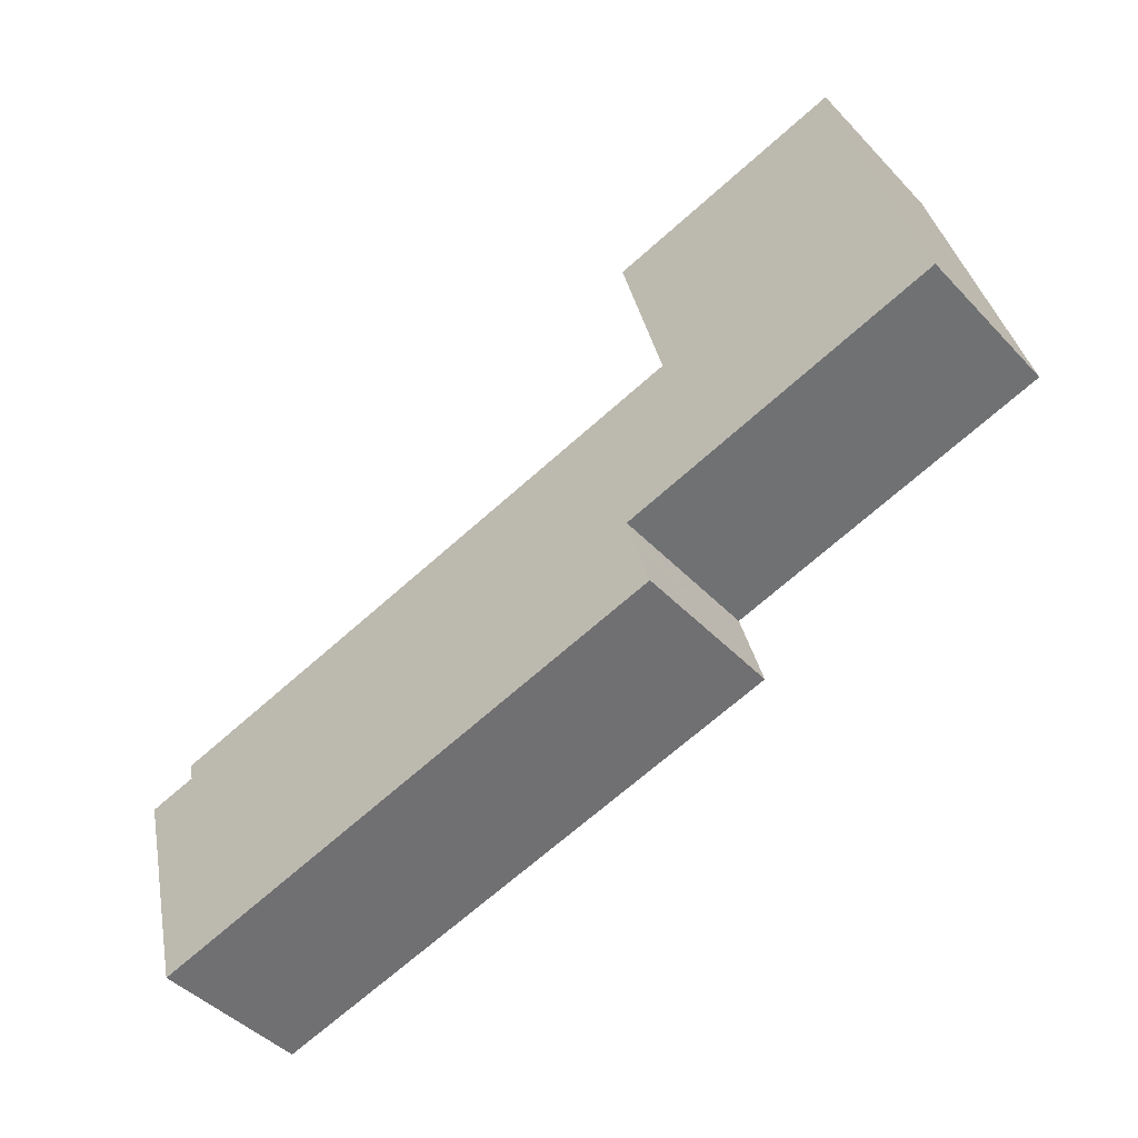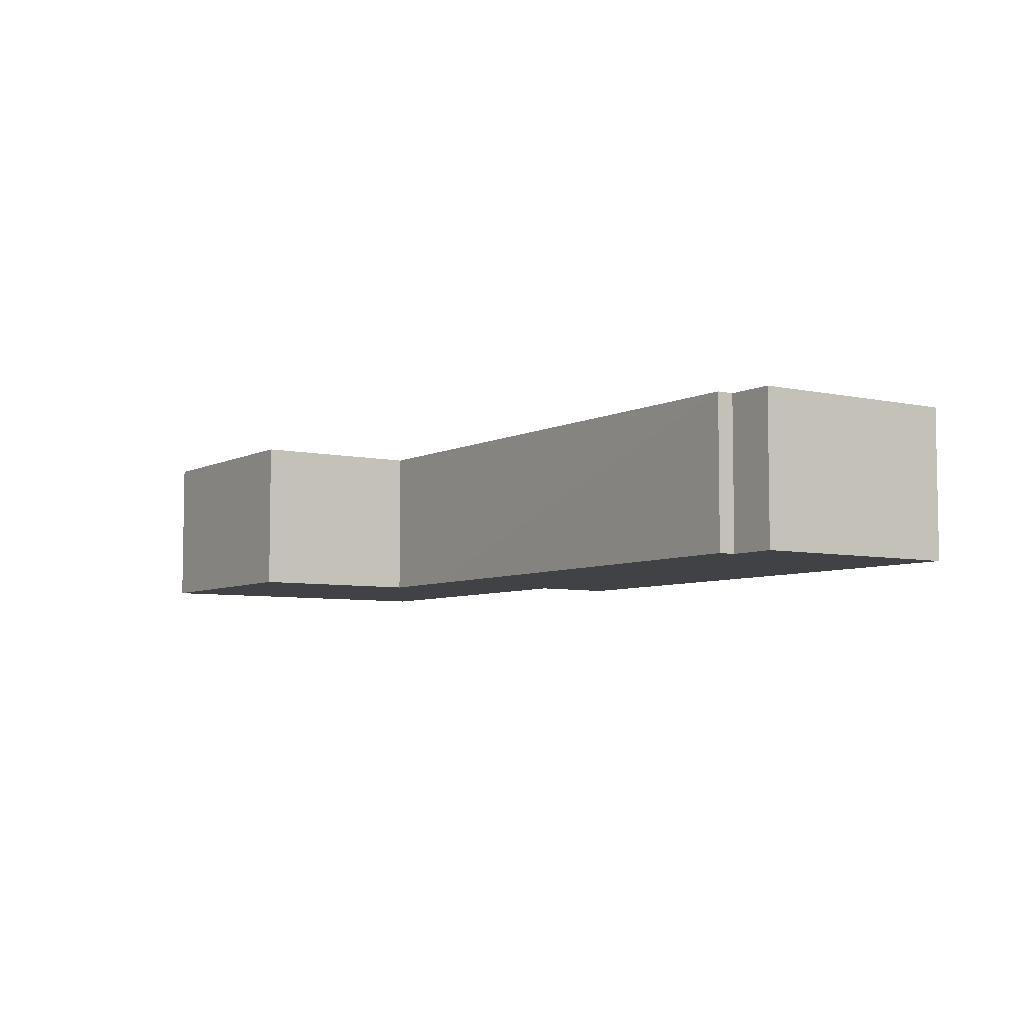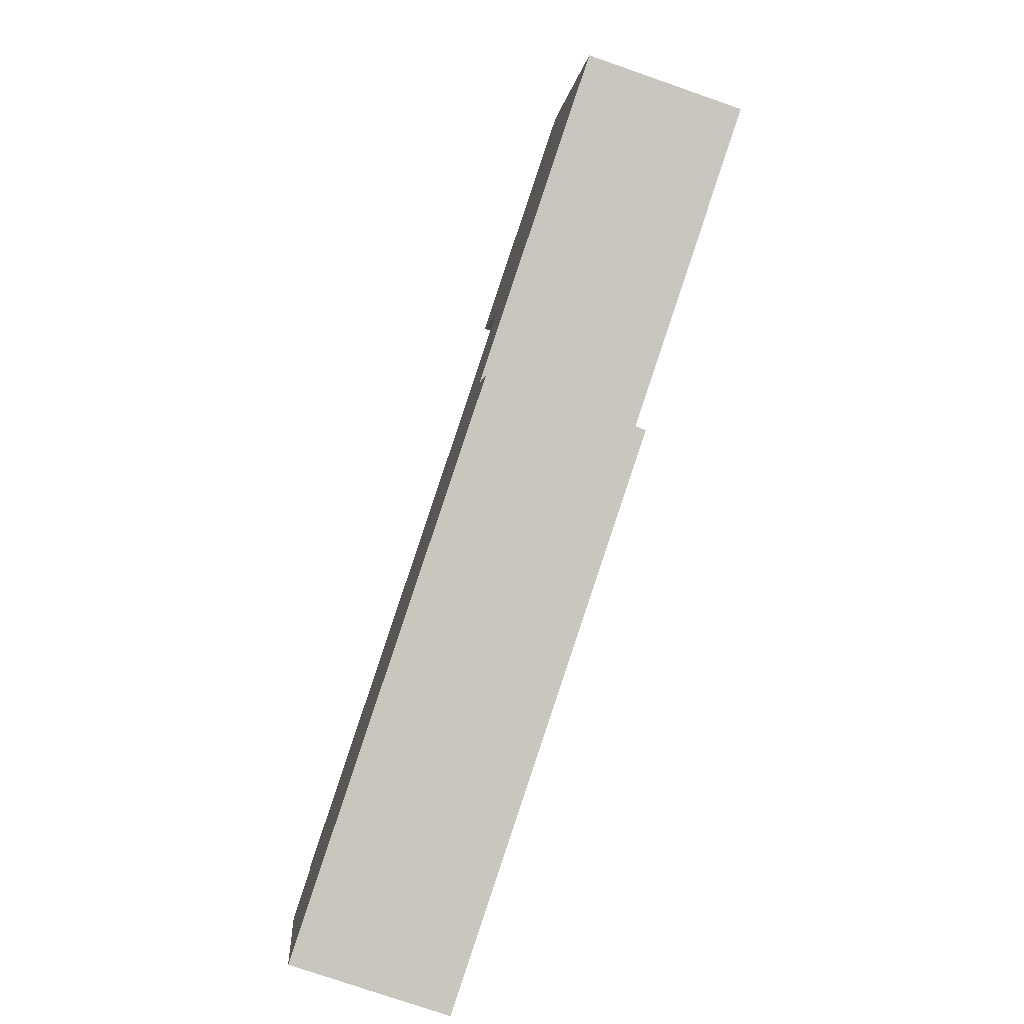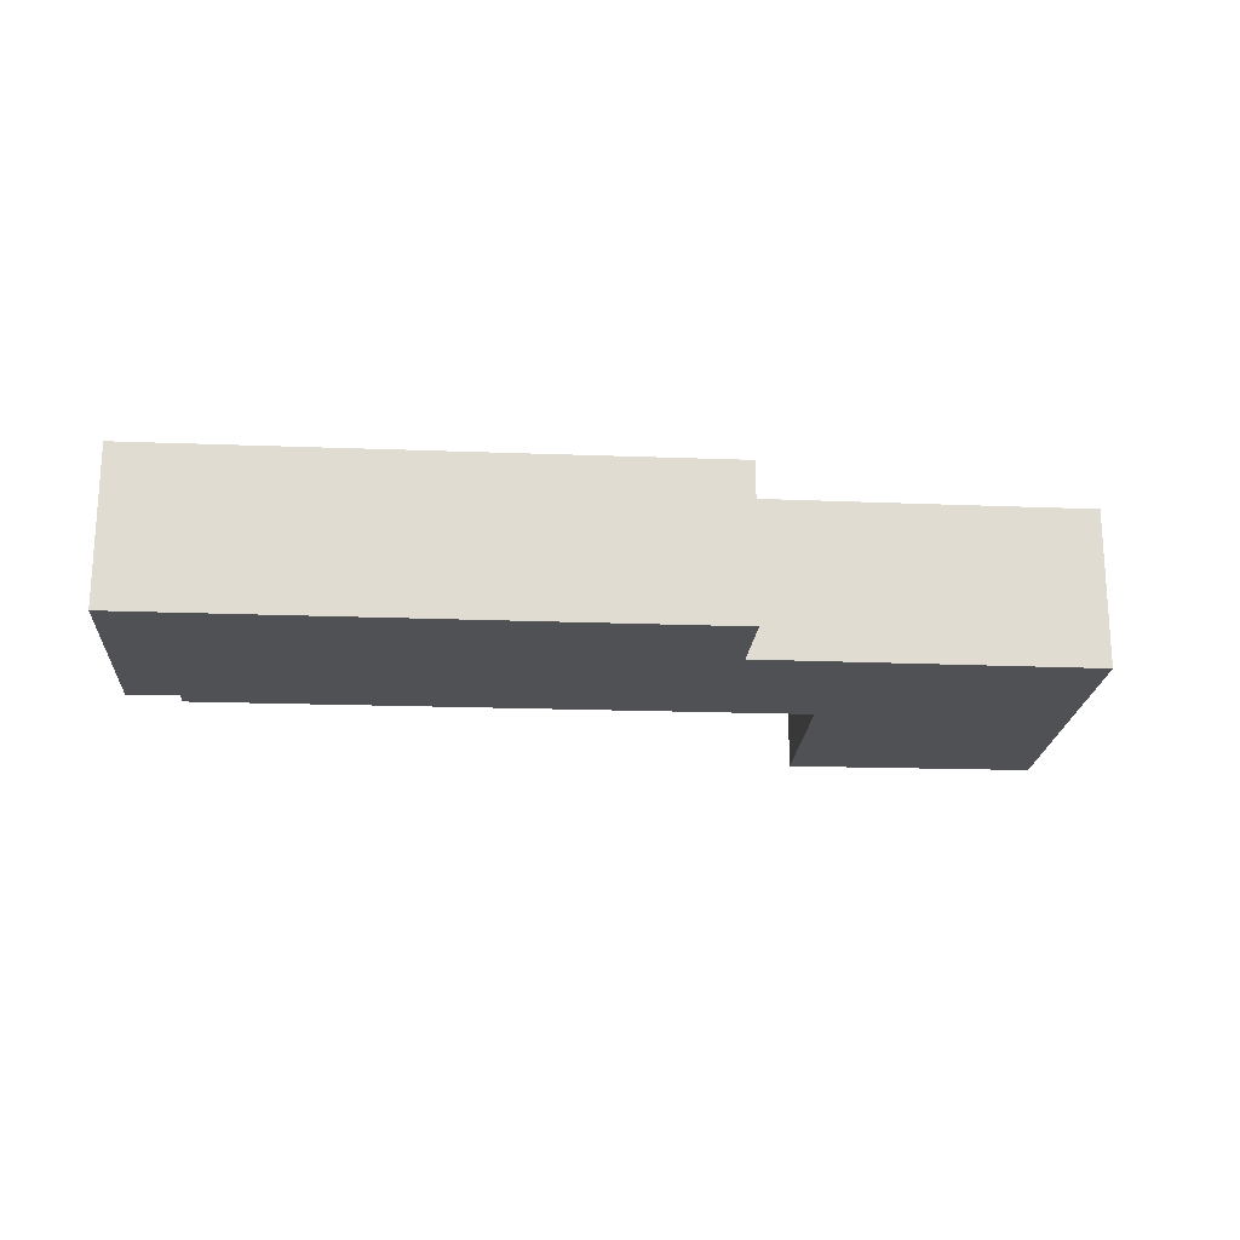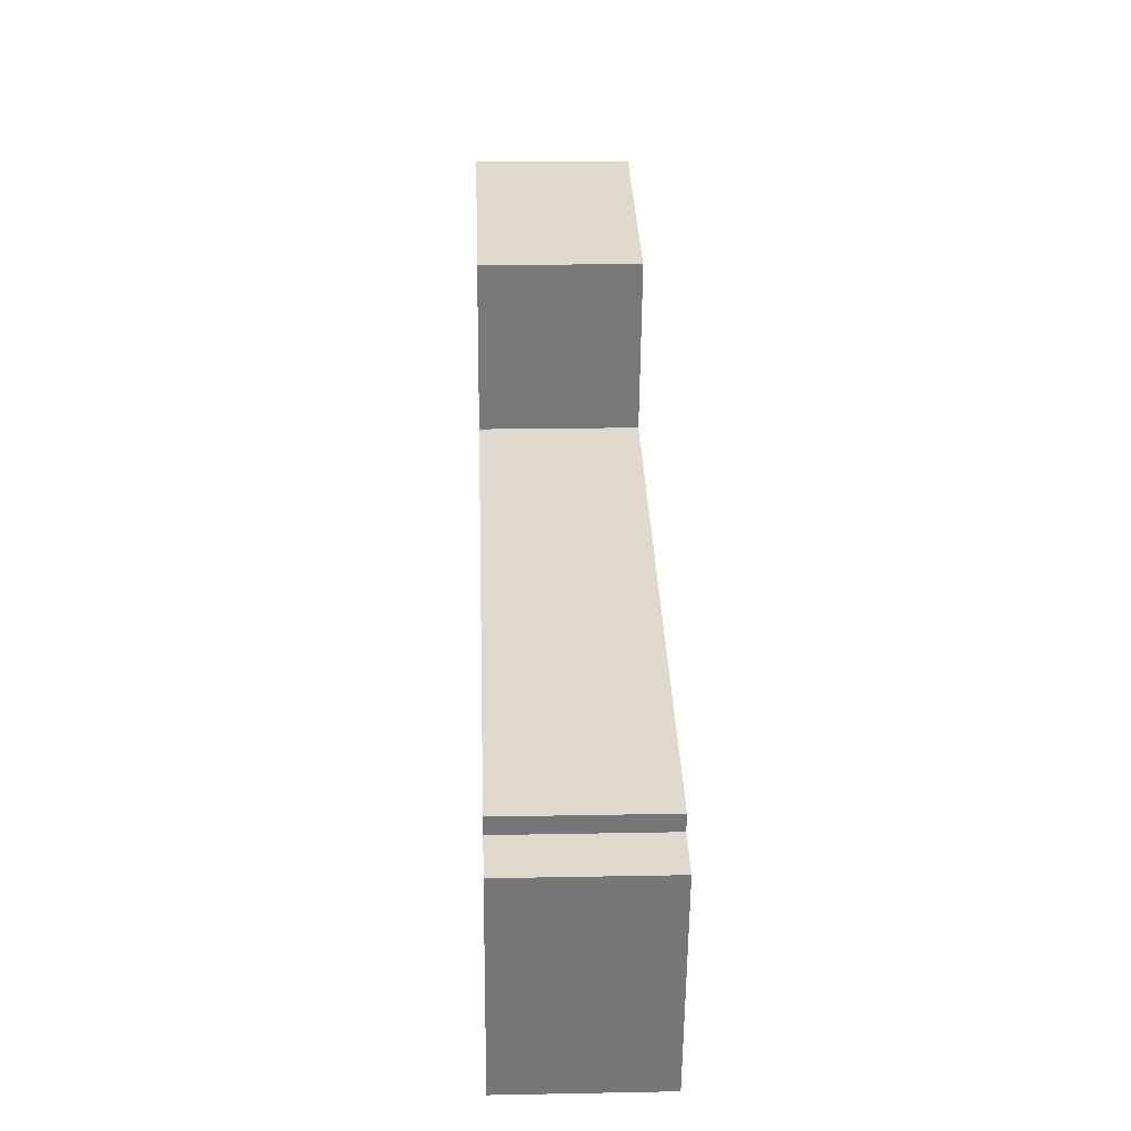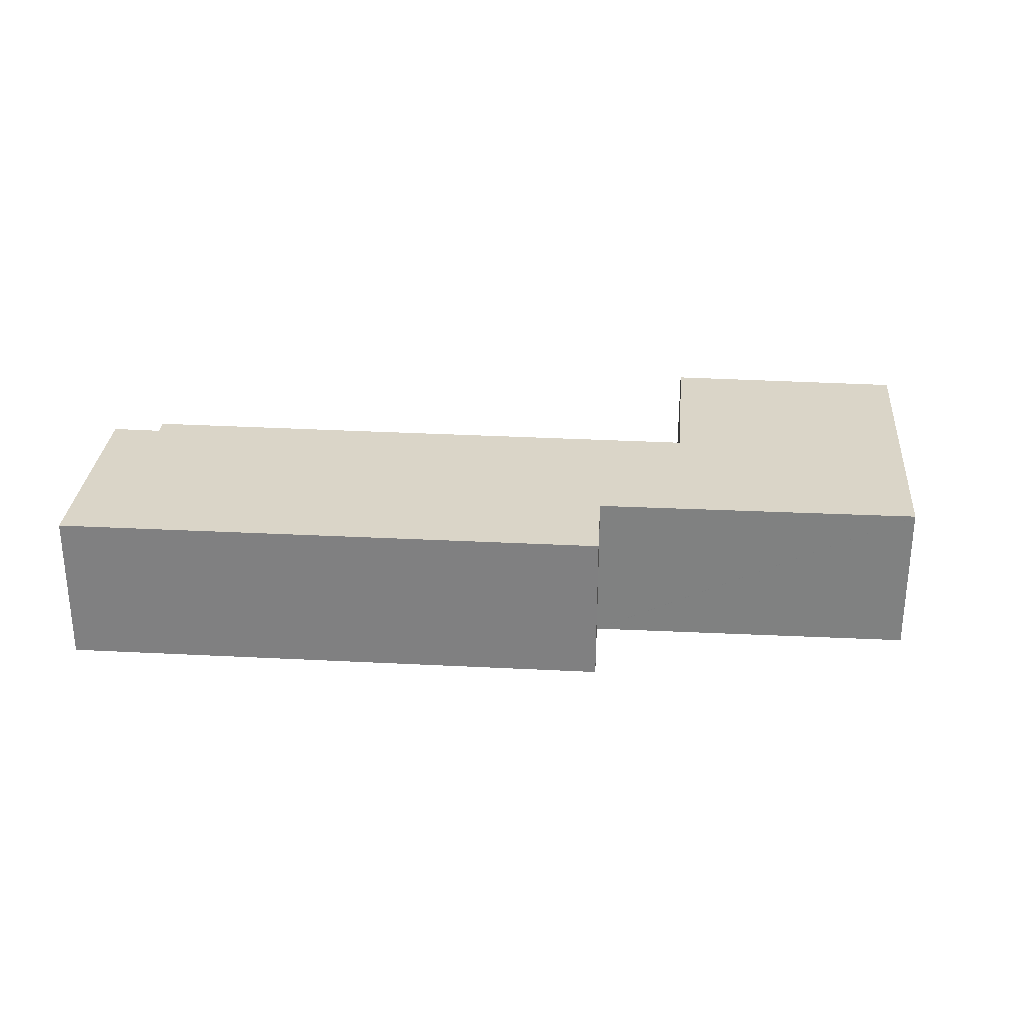
<metadata>
{"format":"obj","ext":"obj","renderer":"f3d","projection":"perspective","resolution":1024,"background":"white","views":[{"elev":-45.3,"azim":-139.8,"up":"+Z"},{"elev":-6.1,"azim":70.0,"up":"+Y"},{"elev":-76.8,"azim":-109.1,"up":"+Z"},{"elev":-20.1,"azim":-169.8,"up":"+Y"},{"elev":18.8,"azim":87.9,"up":"+Z"},{"elev":29.2,"azim":-161.4,"up":"+Y"}]}
</metadata>
<code>
v  15.05 7.319 12.14
v  1.743 7.319 7.027
v  3.691 7.319 14.88
v  0 7.319 4.482e-16
v  13.08 7.319 4.217
v  13.06 7.319 4.12
v  11.4 7.319 -2.963
v  13.15 7.319 4.096
v  16.94 7.319 3.152
v  15.14 7.319 -3.934
v  29.44 7.319 0.037
v  15.17 7.319 -3.941
v  14.76 7.319 -5.453
v  14.12 7.319 -7.832
v  14.16 7.319 -7.842
v  39.9 7.319 -14.37
v  40.17 7.319 -3.501
v  40.39 7.319 -2.674
v  42.51 7.319 -4.059
v  40.88 7.319 -10.49
v  3.691 -9.113e-16 14.88
v  15.05 -7.432e-16 12.14
v  13.06 -2.523e-16 4.12
v  13.15 -2.508e-16 4.096
v  16.94 -1.93e-16 3.152
v  29.44 -2.266e-18 0.037
v  40.39 1.637e-16 -2.674
v  40.17 2.144e-16 -3.501
v  42.51 2.485e-16 -4.059
v  13.08 -2.582e-16 4.217
v  40.88 6.422e-16 -10.49
v  39.9 8.798e-16 -14.37
v  14.16 4.802e-16 -7.842
v  14.12 4.796e-16 -7.832
v  15.17 2.413e-16 -3.941
v  15.14 2.409e-16 -3.934
v  11.4 1.814e-16 -2.963
v  0 0 0
v  14.76 3.339e-16 -5.453
v  1.743 -4.303e-16 7.027
g defaultobject
f 1 2 3
f 2 1 4
f 4 1 5
f 4 5 6
f 4 6 7
f 7 6 8
f 7 8 9
f 7 9 10
f 10 9 11
f 10 11 12
f 12 11 13
f 13 11 14
f 14 11 15
f 15 11 16
f 16 11 17
f 17 11 18
f 16 17 19
f 16 19 20
f 21 1 3
f 1 21 22
f 23 8 6
f 8 23 9
f 9 23 11
f 11 23 24
f 11 24 25
f 11 25 18
f 18 25 26
f 18 26 27
f 28 19 17
f 19 28 29
f 22 5 1
f 5 22 30
f 5 30 6
f 6 30 23
f 27 17 18
f 17 27 28
f 29 20 19
f 20 29 16
f 16 29 31
f 16 31 32
f 32 15 16
f 15 32 33
f 15 33 14
f 14 33 34
f 35 10 12
f 10 35 7
f 7 35 4
f 4 35 36
f 4 36 37
f 4 37 38
f 34 13 14
f 13 34 12
f 12 34 35
f 35 34 39
f 2 21 3
f 21 2 40
f 40 2 4
f 40 4 38
f 31 33 32
f 33 31 29
f 33 29 28
f 33 28 27
f 33 27 26
f 33 26 35
f 35 26 25
f 33 35 39
f 33 39 34
f 35 25 36
f 36 25 37
f 37 25 24
f 37 24 38
f 38 24 23
f 38 23 30
f 38 30 22
f 38 22 40
f 40 22 21

</code>
